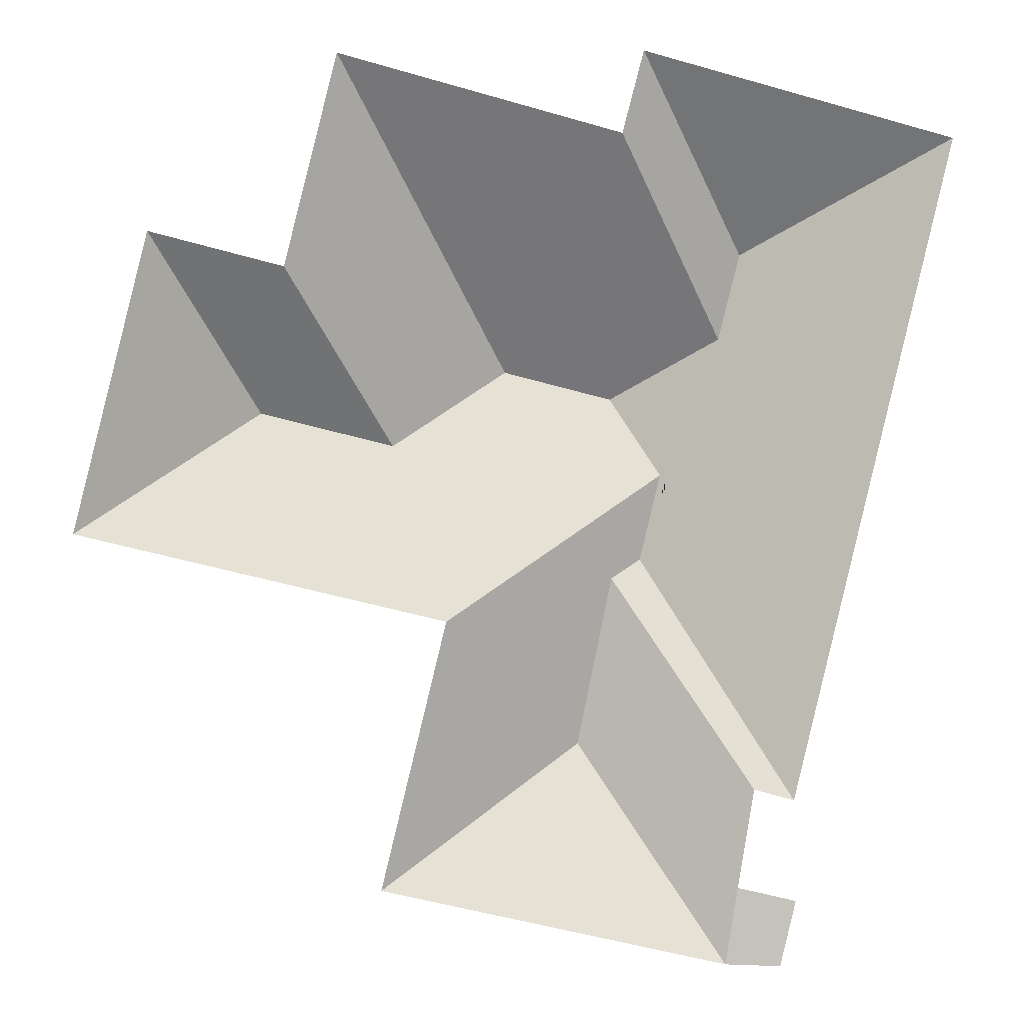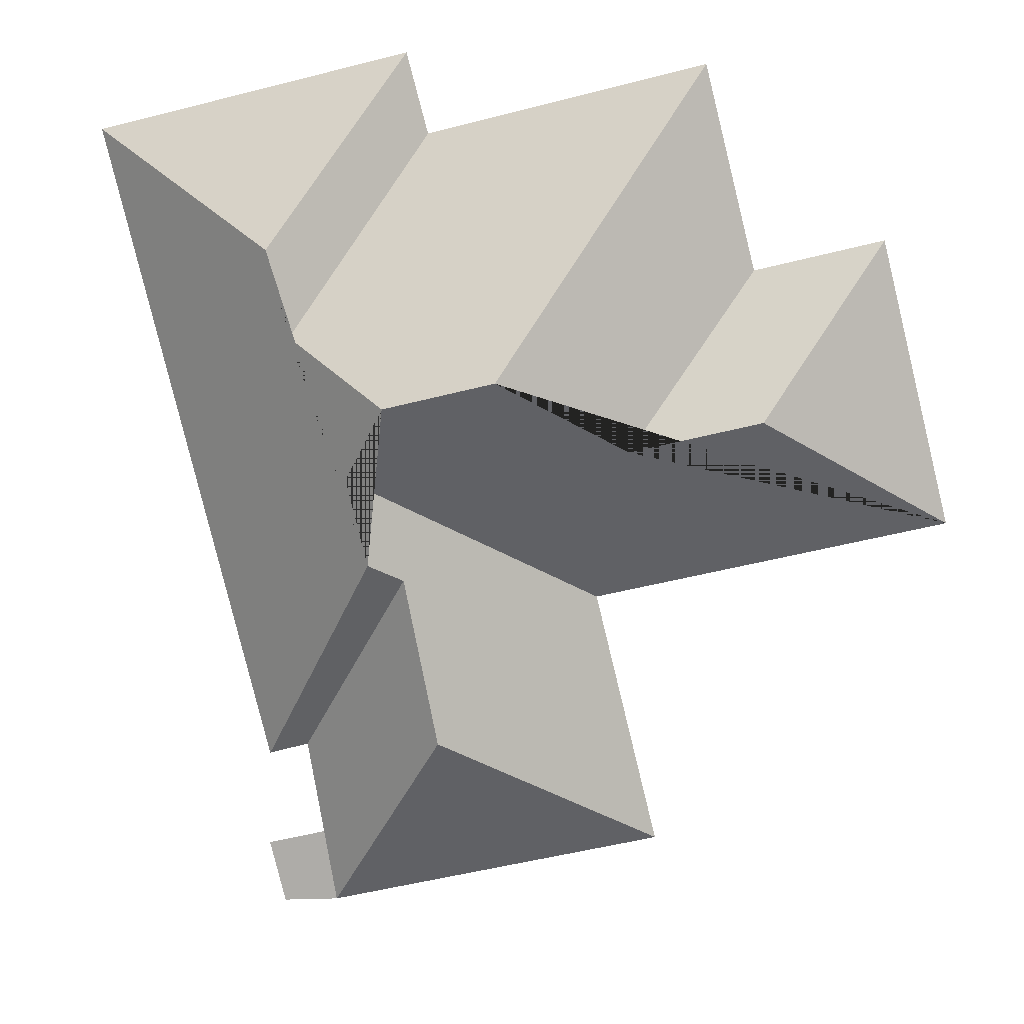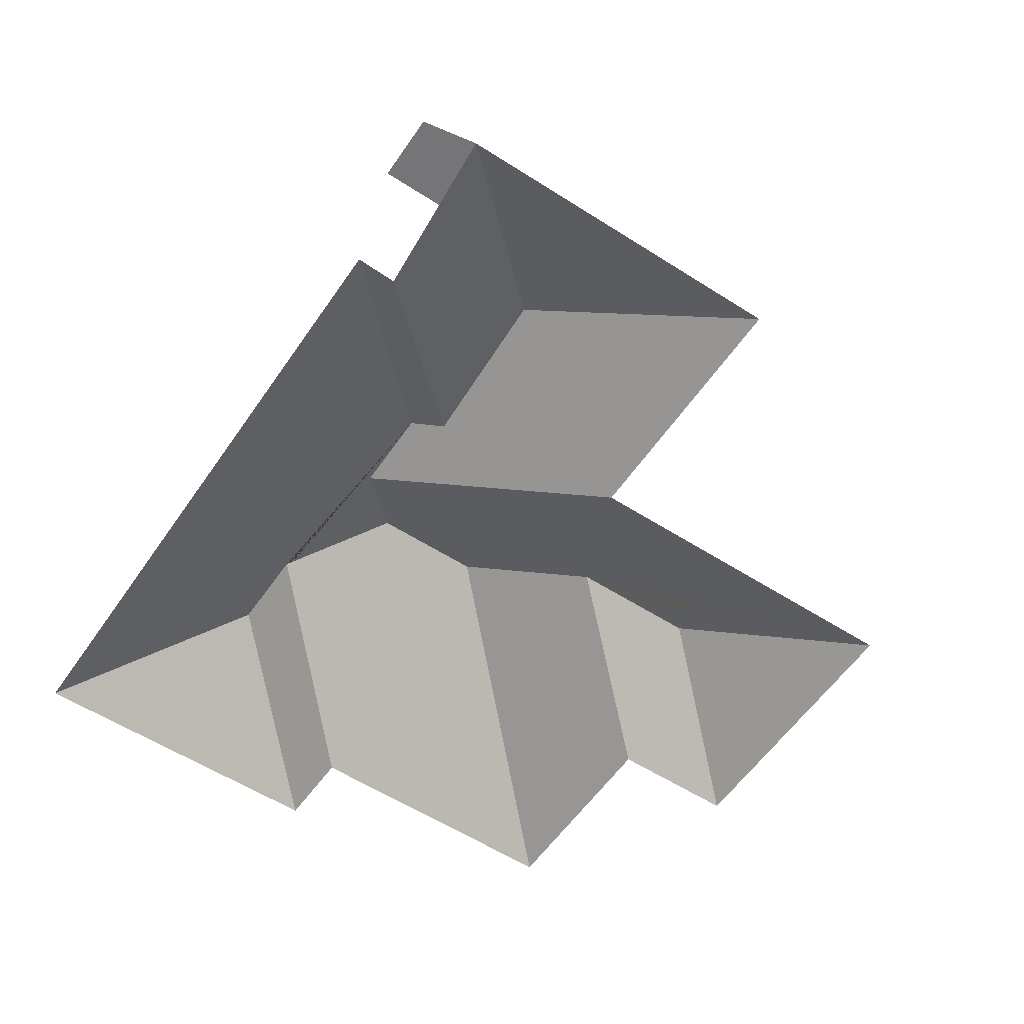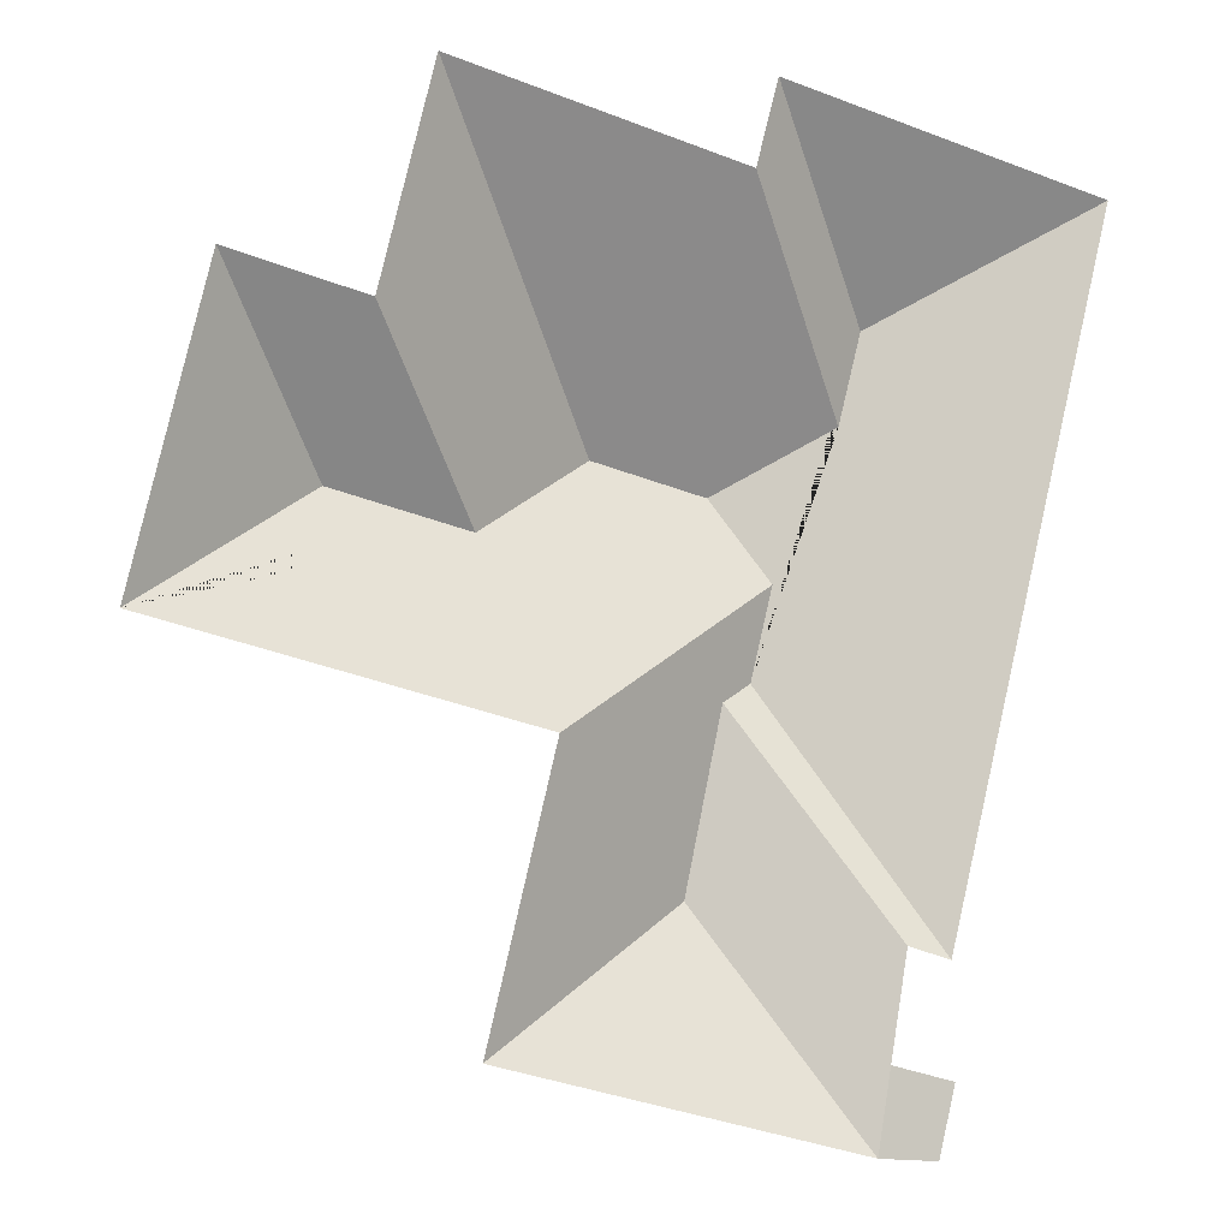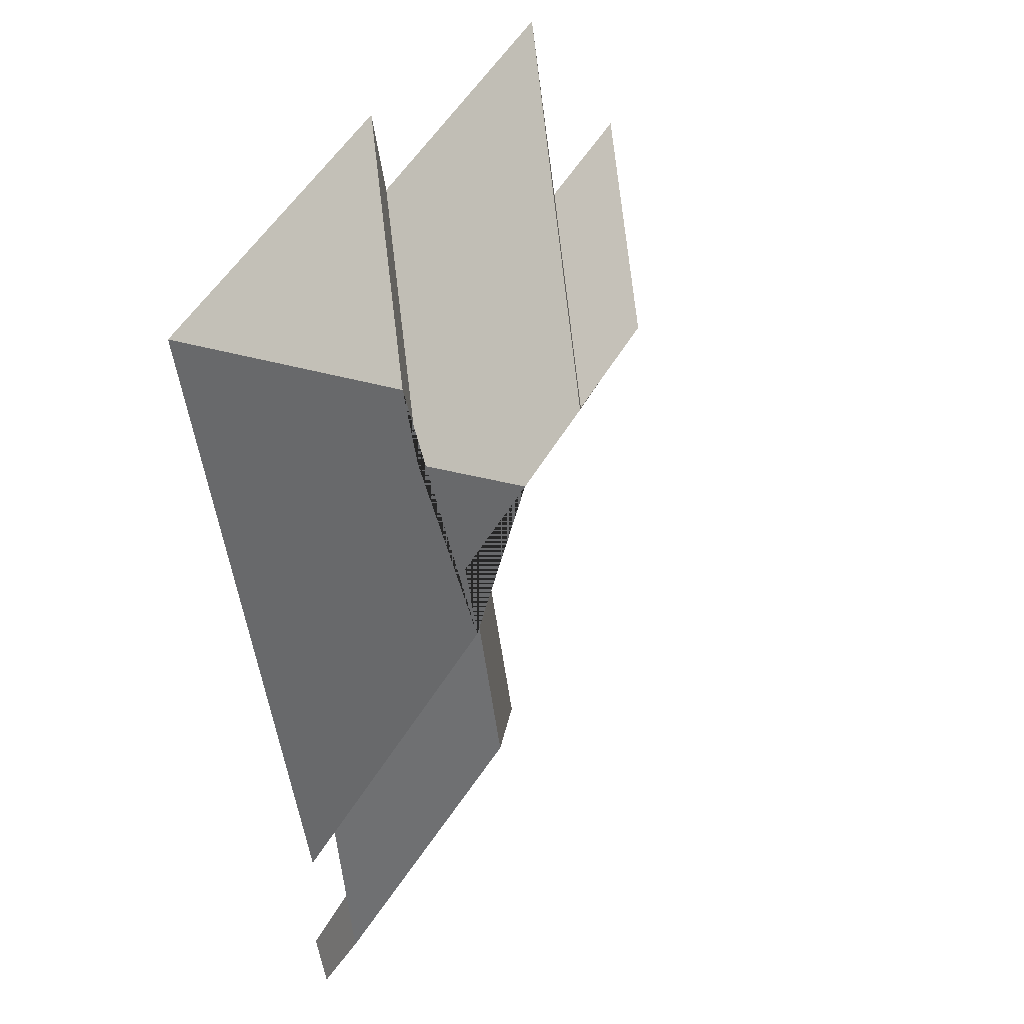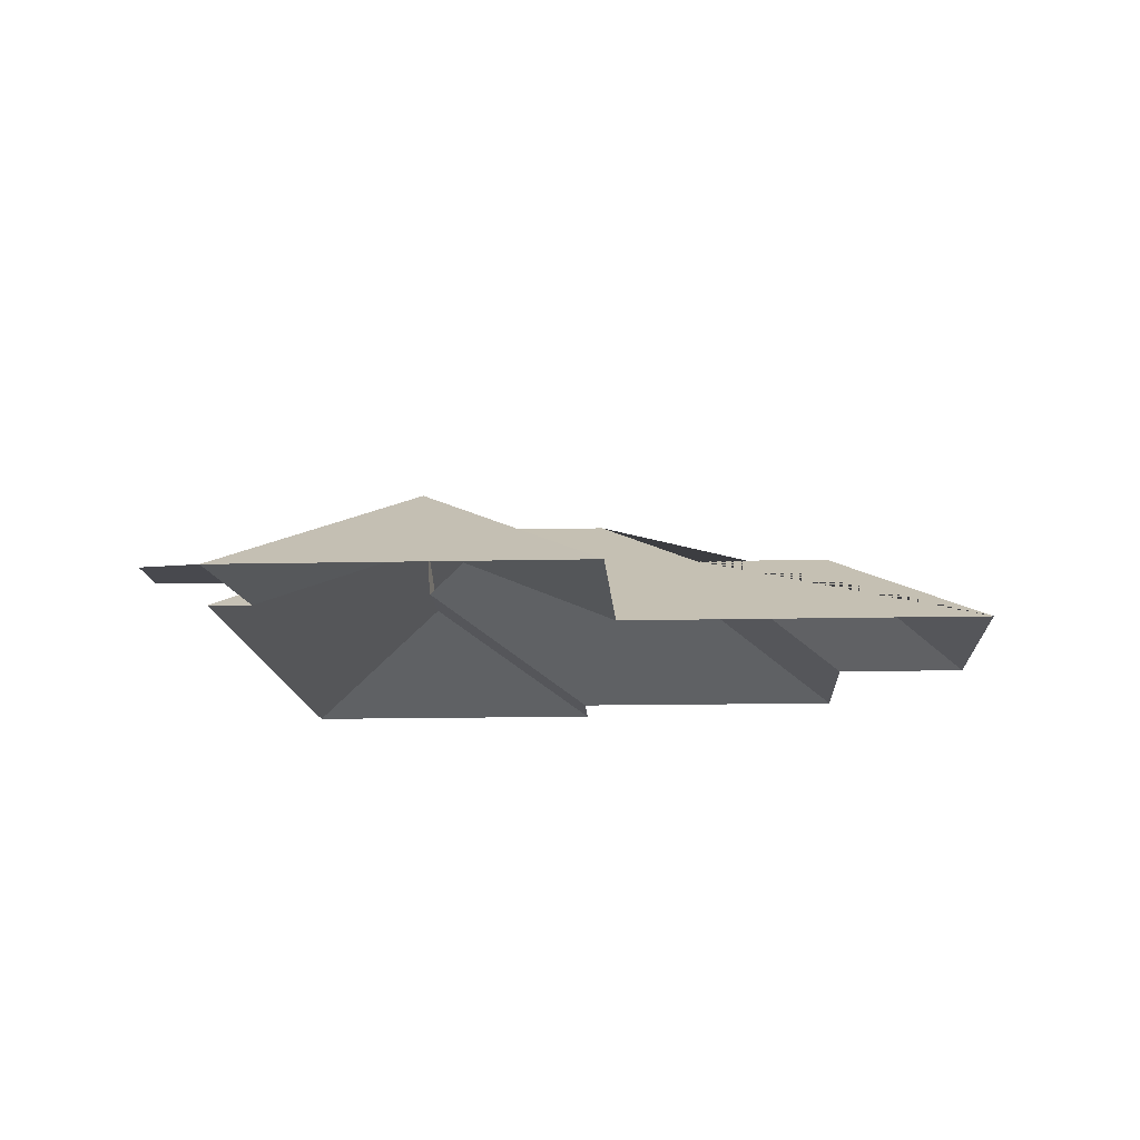
<metadata>
{"format":"obj","ext":"obj","renderer":"f3d","projection":"perspective","resolution":1024,"background":"white","views":[{"elev":1.7,"azim":-10.3,"up":"+Z"},{"elev":11.6,"azim":-172.8,"up":"+Z"},{"elev":-56.6,"azim":160.0,"up":"+Y"},{"elev":-5.4,"azim":-21.7,"up":"+Z"},{"elev":31.6,"azim":118.6,"up":"+Z"},{"elev":-12.7,"azim":-162.9,"up":"+Y"}]}
</metadata>
<code>
o BK39_500_015033_0041_roof
v 330.1 75 -425.8
v 337.2 75 -396.7
v 336.2 75 -351.5
v 409.2 75 -55.29
v 304.7 75 -424
v 317.8 75 -346.2
v 310.4 75 -390
v 323 120.6 -105.5
v 313.1 120.8 -144.3
v 277.7 127.2 -245.9
v 287.3 127.2 -206.9
v 262.7 119.9 -254
v 247.2 121.6 -329.7
v 267.3 144.9 -171.8
v 266.9 75 -20.29
v 257.3 75 -56.42
v 217.6 145 -159.5
v 179.2 75 -269.5
v 150.7 75 -386
v 161.5 117 -193.4
v 102.6 117 -178.9
v 132.1 75 -25.06
v 109.2 75 -116.5
v 51.5 75 -102.3
v 20 75 -230.4
v 330.1 0 -425.8
v 337.2 0 -396.7
v 310.4 0 -390
v 317.8 0 -346.2
v 336.2 0 -351.5
v 409.2 0 -55.29
v 266.9 0 -20.29
v 257.3 0 -56.42
v 132.1 0 -25.06
v 109.2 0 -116.5
v 51.5 0 -102.3
v 20 0 -230.4
v 179.2 0 -269.5
v 150.7 0 -386
v 304.7 0 -424
f 13 19 5
f 13 12 6 7 5
f 12 10 3 6
f 5 1 2 7
f 10 11 14 9 8 4 3
f 8 15 4
f 15 16 9 8
f 16 22 17 14 9
f 22 23 20 17
f 23 24 21 20
f 24 25 21
f 25 18 11 14 17 20 21
f 18 19 13 12 10 11

</code>
